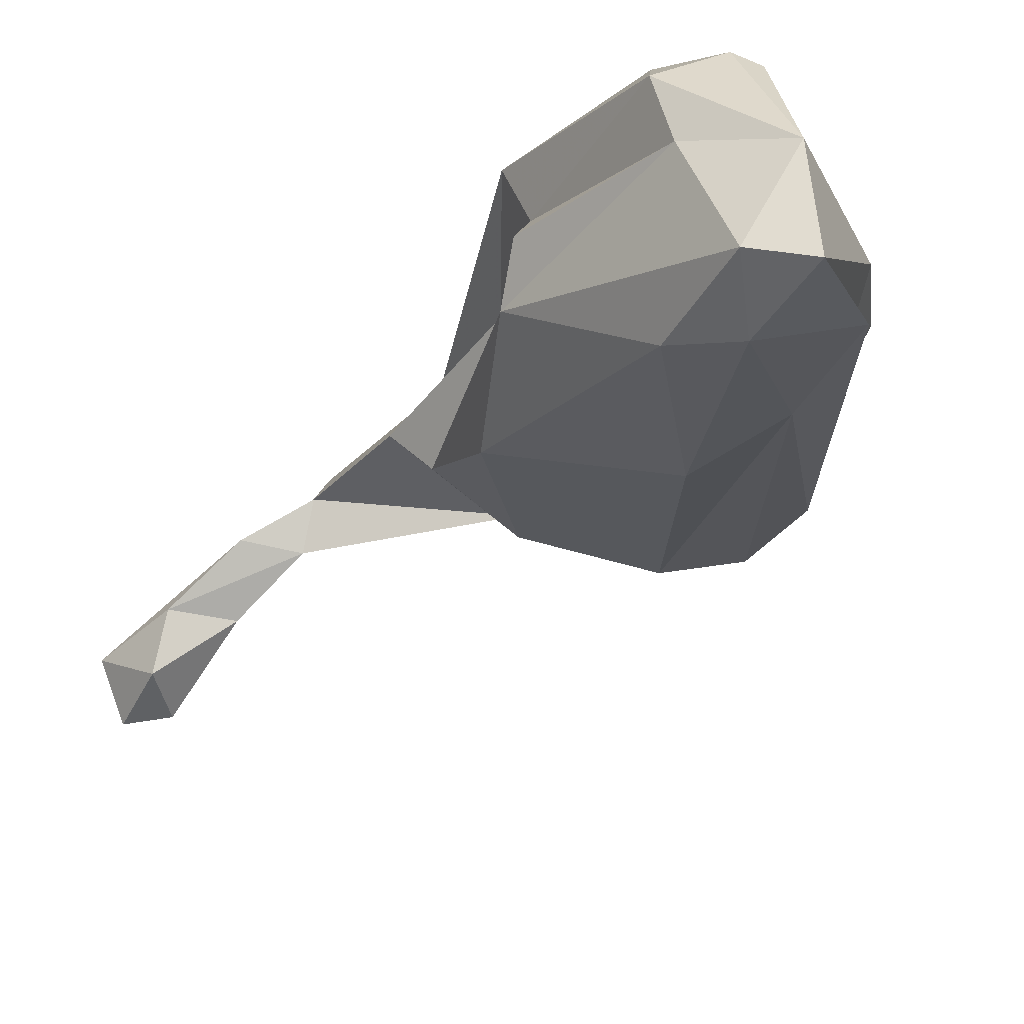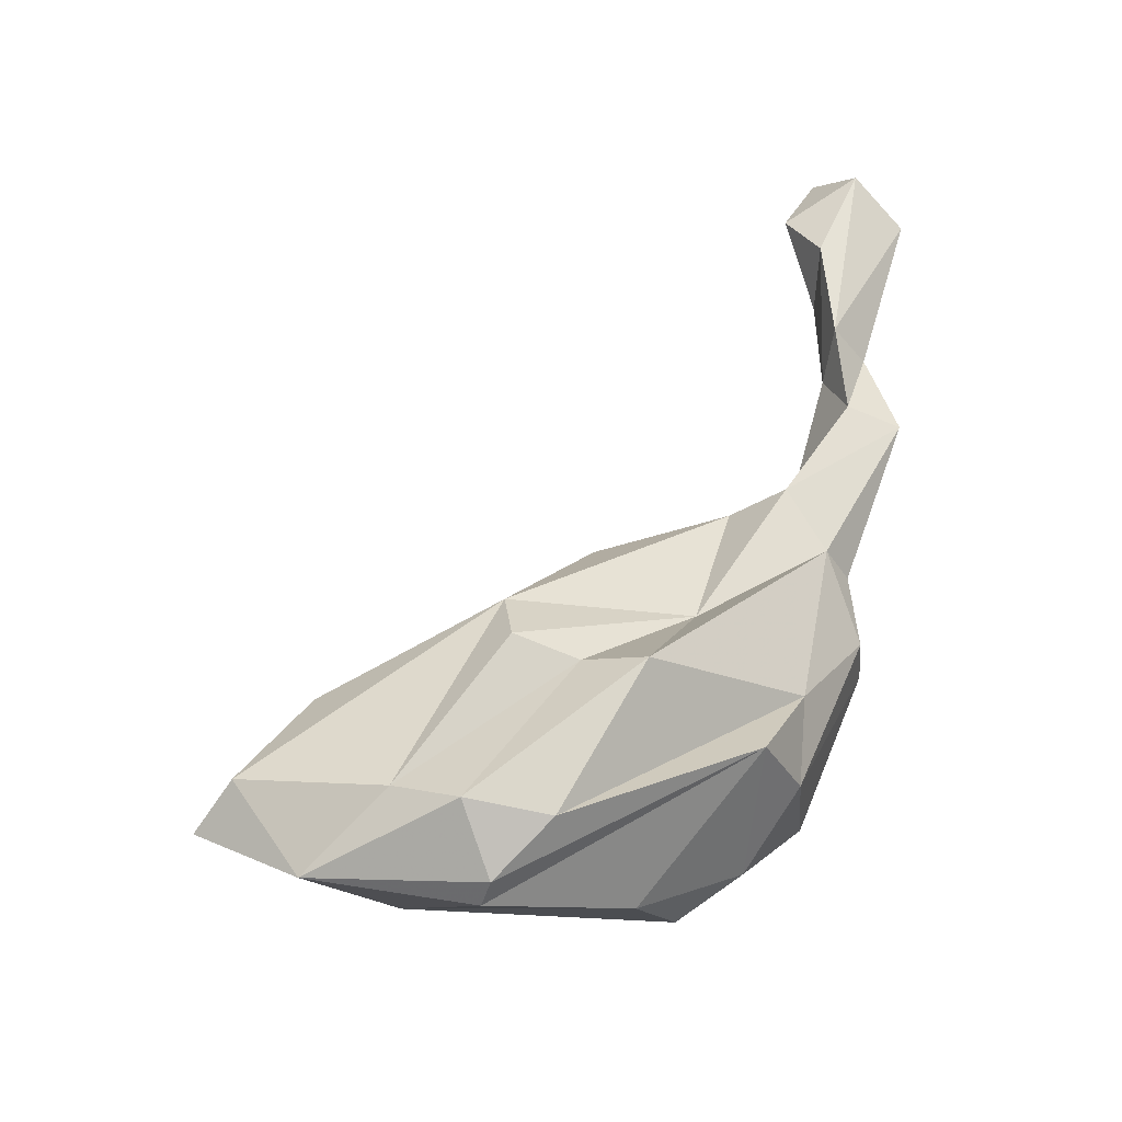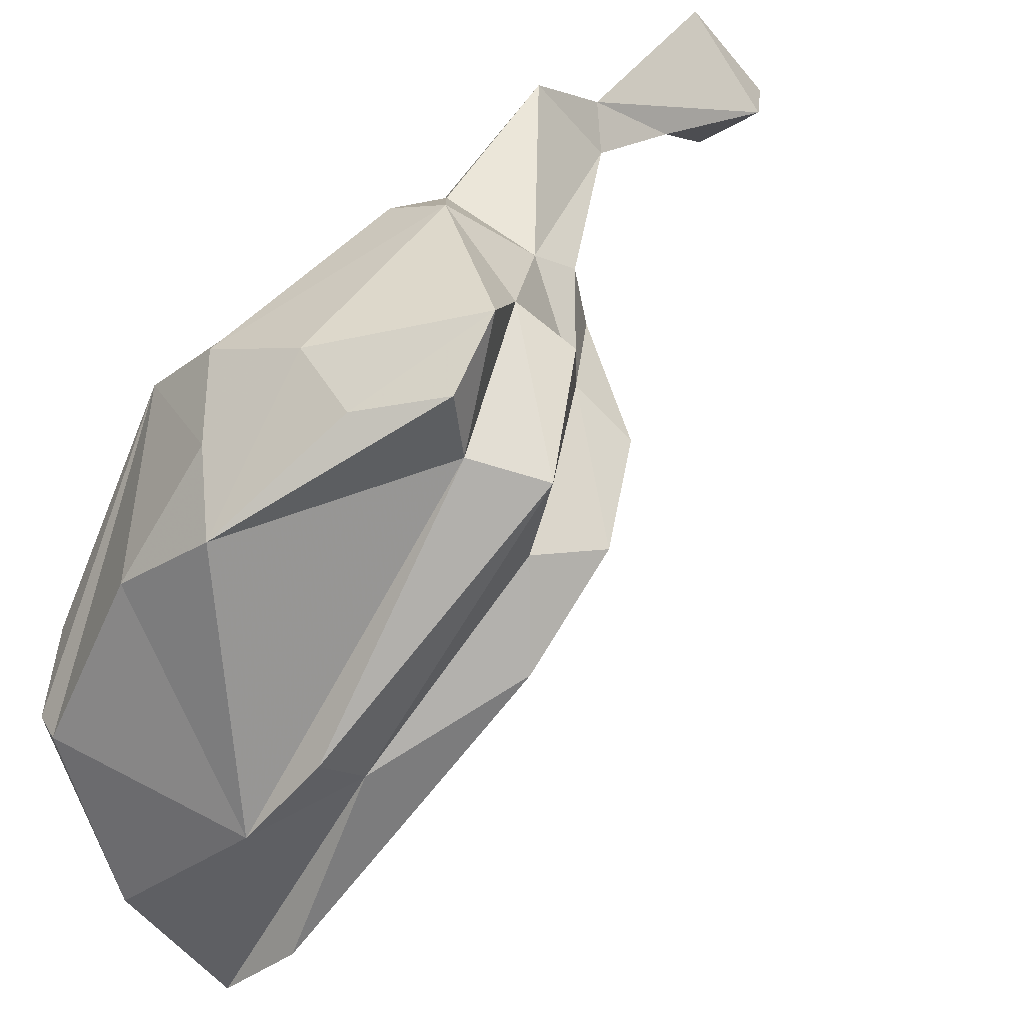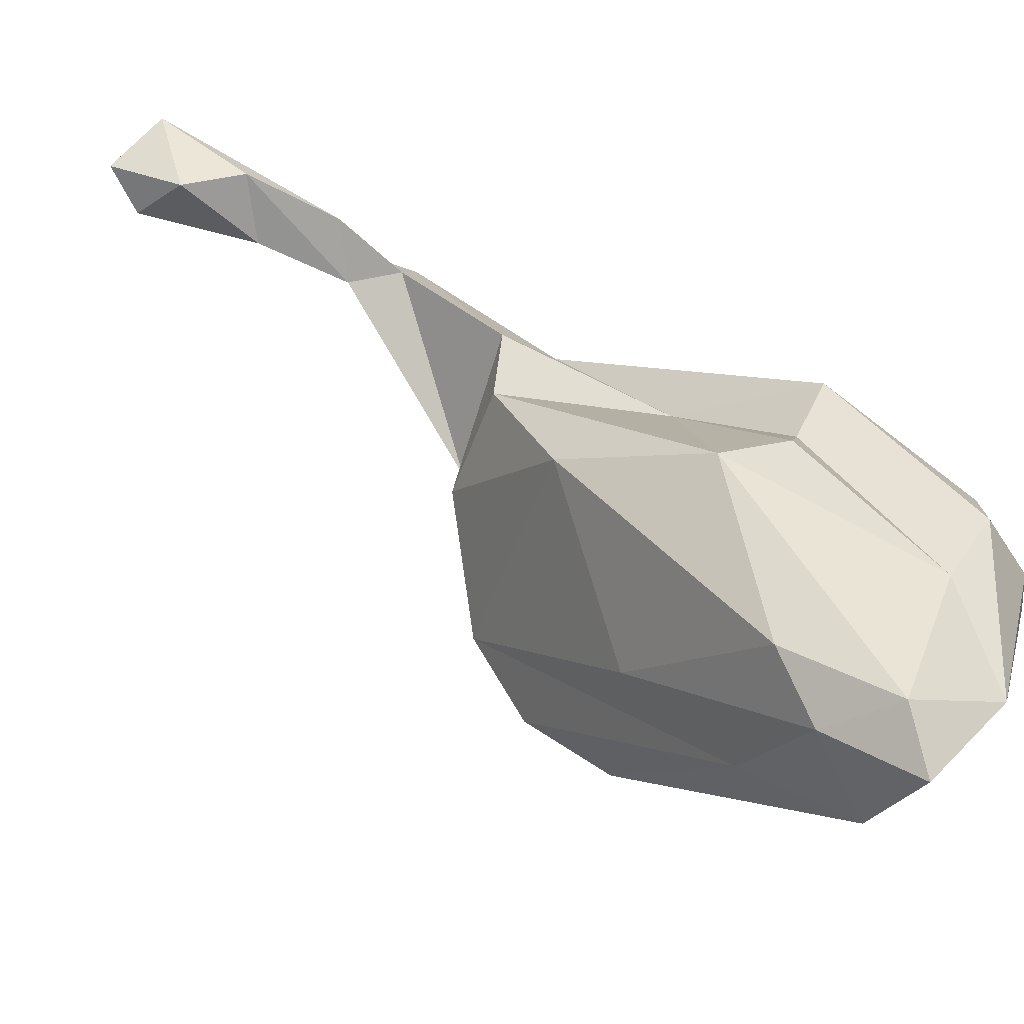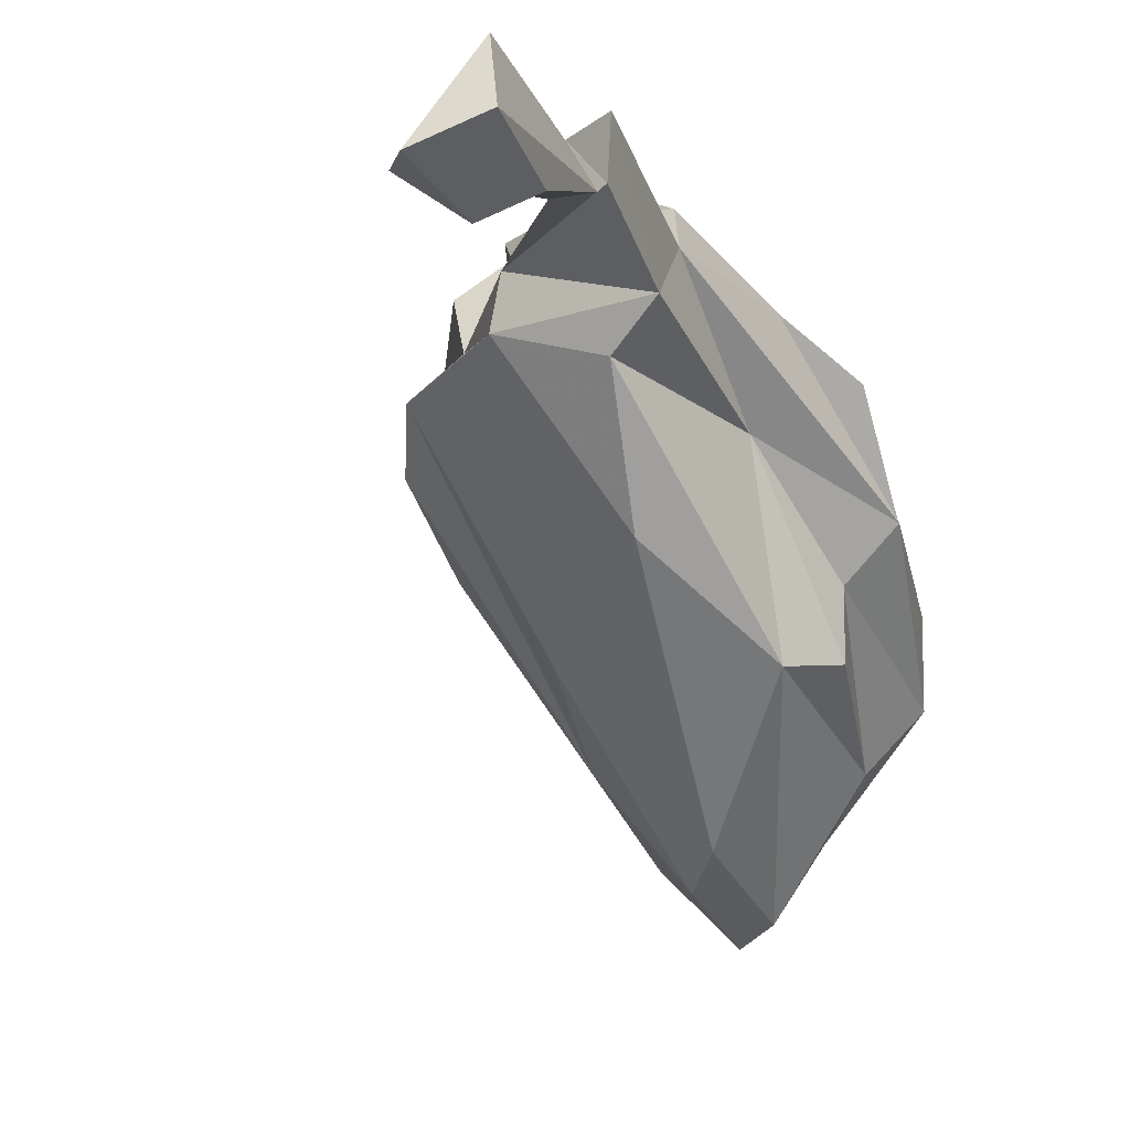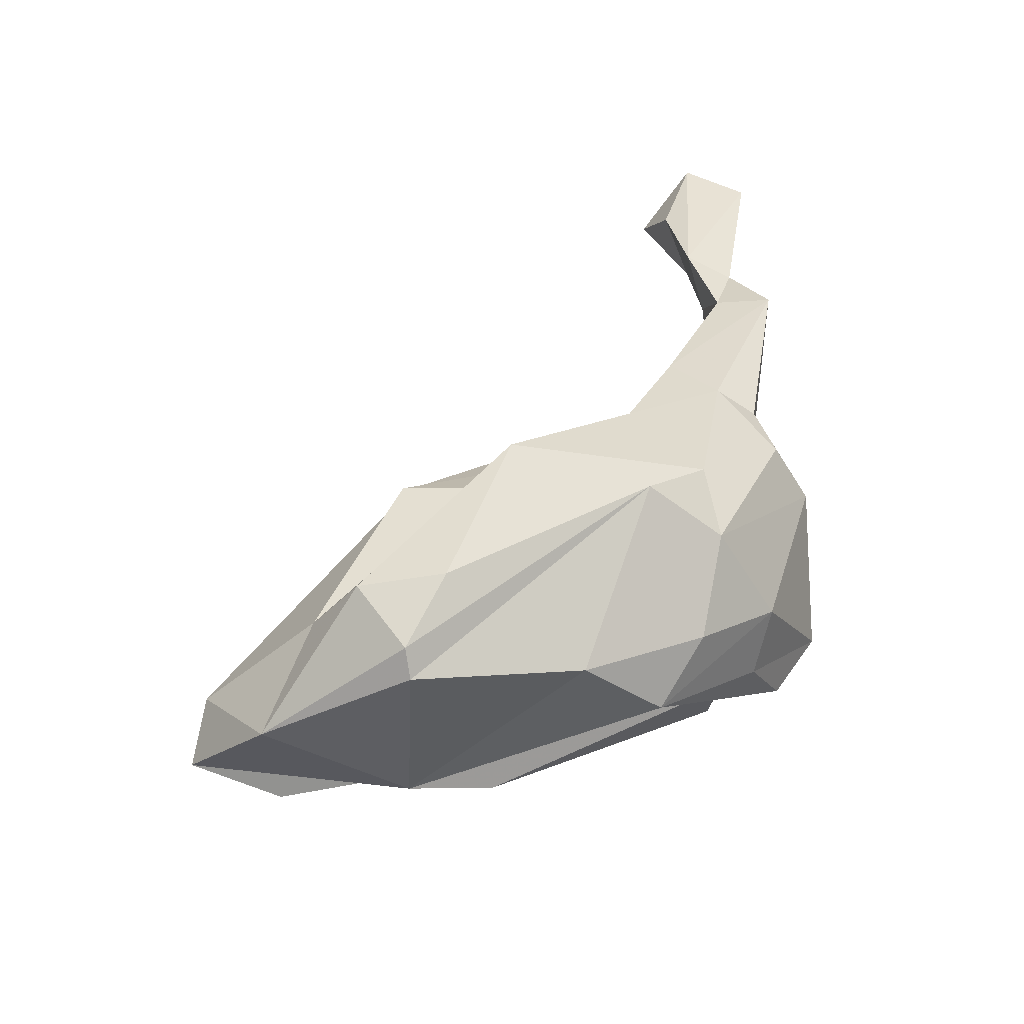
<metadata>
{"format":"obj","ext":"obj","renderer":"f3d","projection":"perspective","resolution":1024,"background":"white","views":[{"elev":-78.3,"azim":-34.5,"up":"+Z"},{"elev":-38.8,"azim":-103.1,"up":"+Y"},{"elev":29.0,"azim":51.8,"up":"+Z"},{"elev":-75.7,"azim":-105.0,"up":"+Z"},{"elev":-2.8,"azim":-146.0,"up":"+Z"},{"elev":-65.7,"azim":-76.9,"up":"+Y"}]}
</metadata>
<code>
v 175.2 274.3 113.4
v 173.4 280.9 116.1
v 176.8 278.2 111.4
v 177.2 283.4 114.1
v 176.7 267.5 114.5
v 175.6 278.5 120.4
v 180.2 224.7 88.12
v 176.6 234.8 99.41
v 179.4 262.4 116
v 179.7 236.1 95.67
v 181 254.8 111.2
v 179.7 272.4 114.2
v 179.8 280.8 113.8
v 180.4 224.4 94.18
v 179.8 261.5 120
v 179.1 266.9 117.5
v 179.1 237 90.94
v 180.9 265.8 114.8
v 183.2 226.9 84.13
v 182.2 243 104.4
v 181 241.2 90.81
v 183 238.1 112.1
v 180.6 231.8 108.3
v 182.3 250.6 114.4
v 183.4 220.9 90.76
v 185.8 245.4 117.7
v 184.7 250.4 116.8
v 188.5 229.3 74.65
v 188.5 222.7 79.4
v 188.7 236.5 79.53
v 185.6 220.5 90.6
v 184.4 254.5 108
v 189.3 223.8 101.6
v 185.8 232.6 112.3
v 192.1 255.4 109.7
v 191.1 228.6 109.7
v 185.6 250.1 98.08
v 192.2 227.2 72.76
v 190.5 246.1 119.3
v 194.7 226.3 105.8
v 191.7 251.6 115.1
v 196 243.1 90.9
v 197 226.3 87.32
v 197.2 228.9 77.68
v 191.7 254.8 113.3
v 192.2 233.3 76.72
v 193.2 234 114.7
v 197.1 246 115.6
v 197.6 233.9 112.6
v 199.8 232.8 90.33
v 200.5 241.9 117.4
v 201.3 239 109.7
v 200.9 251.5 106.6
v 197.8 235.8 84.06
v 198 249.7 109.5
v 200.2 229.4 92.62
v 204.5 241.2 96.22
v 201.9 237.9 114
v 200 248 113.1
v 202.7 242.6 102.8
v 205 242.4 108.5
v 204.4 247 102.4
g foo
f 34 23 36
f 31 33 23
f 36 23 33
f 47 34 36
f 33 40 36
f 36 40 47
f 49 47 40
f 14 23 22
f 22 23 34
f 34 26 22
f 31 23 25
f 23 14 25
f 39 26 34
f 39 34 47
f 51 39 47
f 43 33 31
f 43 40 33
f 51 47 49
f 58 49 40
f 58 51 49
f 8 22 24
f 8 7 14
f 8 14 22
f 24 22 26
f 26 27 24
f 39 27 26
f 27 39 41
f 14 7 25
f 25 7 29
f 31 25 29
f 51 48 39
f 48 41 39
f 43 31 29
f 48 51 52
f 43 52 40
f 58 52 51
f 52 58 40
f 27 15 24
f 41 15 27
f 7 8 10
f 8 20 10
f 20 8 24
f 19 7 10
f 29 7 19
f 48 55 41
f 48 59 55
f 52 61 48
f 59 48 61
f 52 43 56
f 56 61 52
f 15 11 24
f 9 11 15
f 45 18 41
f 18 15 41
f 20 17 10
f 11 20 24
f 17 19 10
f 19 28 29
f 55 45 41
f 28 38 29
f 29 38 43
f 43 38 50
f 61 60 55
f 55 59 61
f 43 50 56
f 50 61 56
f 50 60 61
f 6 5 16
f 9 5 18
f 5 9 16
f 15 16 9
f 15 18 16
f 45 11 9
f 9 18 45
f 20 21 17
f 11 32 20
f 32 21 20
f 32 11 35
f 11 45 35
f 17 21 19
f 28 19 21
f 45 55 35
f 53 35 55
f 62 55 60
f 53 55 62
f 50 38 44
f 44 57 50
f 50 57 60
f 57 62 60
f 6 2 5
f 2 1 5
f 2 6 4
f 13 4 6
f 13 6 16
f 12 18 1
f 18 12 16
f 12 13 16
f 1 18 5
f 37 30 21
f 21 32 37
f 35 37 32
f 30 28 21
f 28 30 46
f 53 42 37
f 53 37 35
f 38 28 46
f 44 38 46
f 54 42 53
f 54 44 46
f 62 54 53
f 54 57 44
f 54 62 57
f 3 1 2
f 4 3 2
f 12 1 3
f 12 3 13
f 42 30 37
f 46 30 42
f 42 54 46
f 13 3 4
g

</code>
